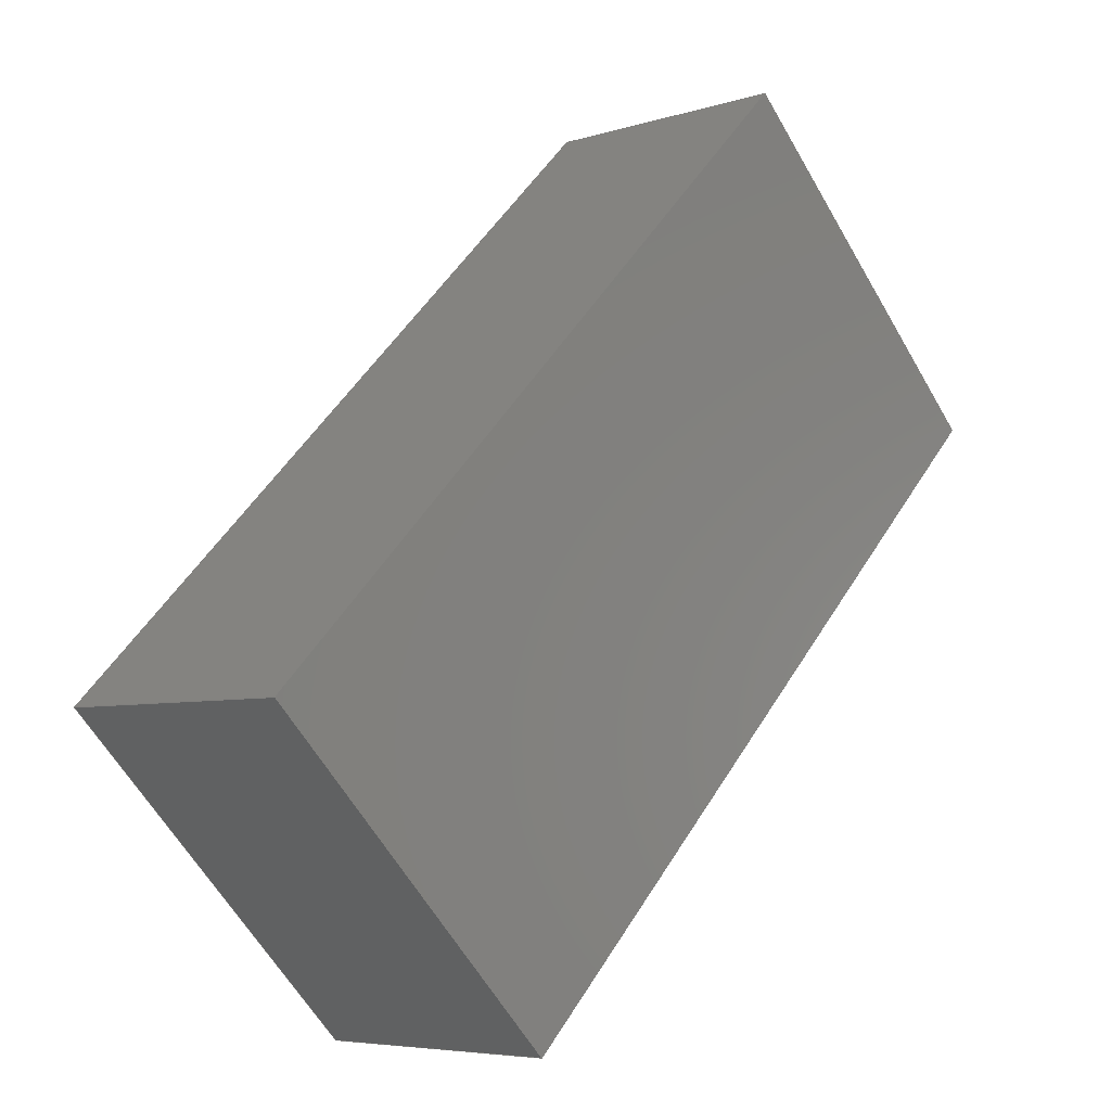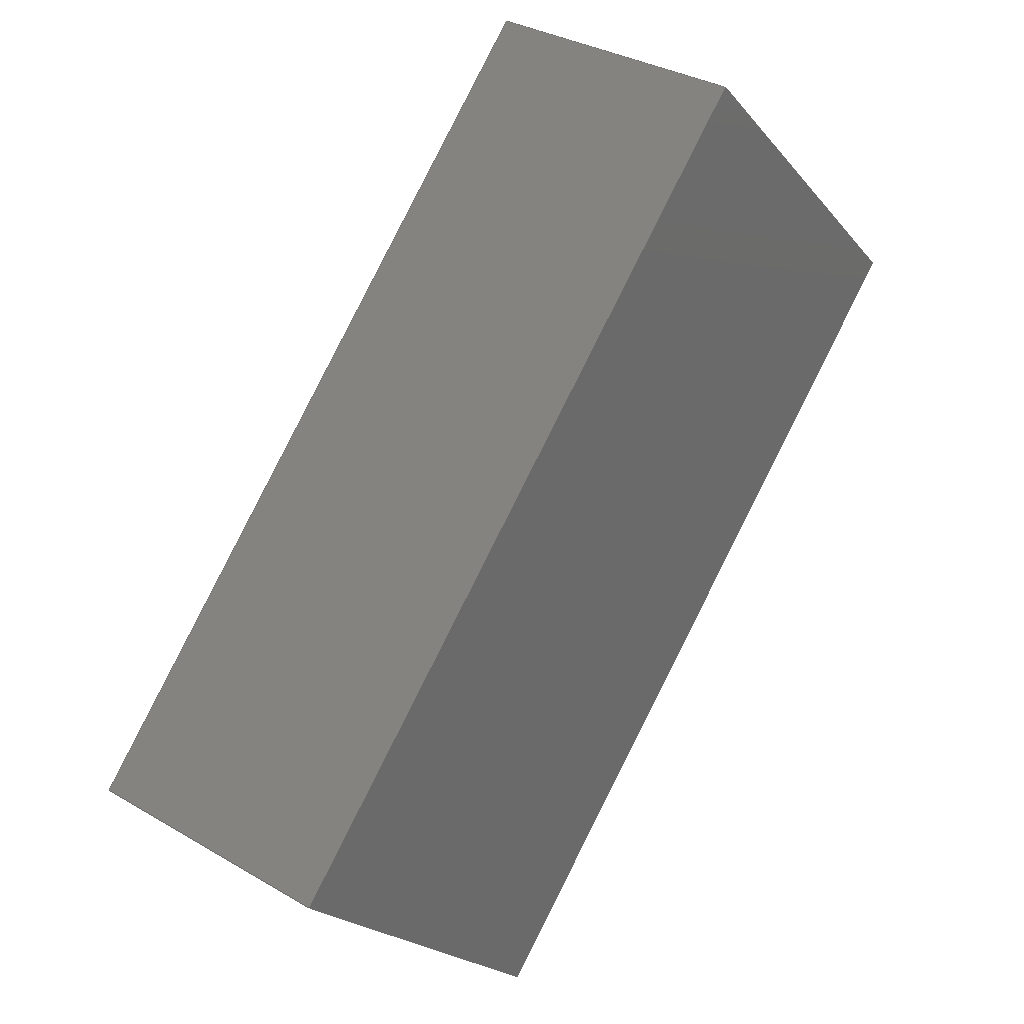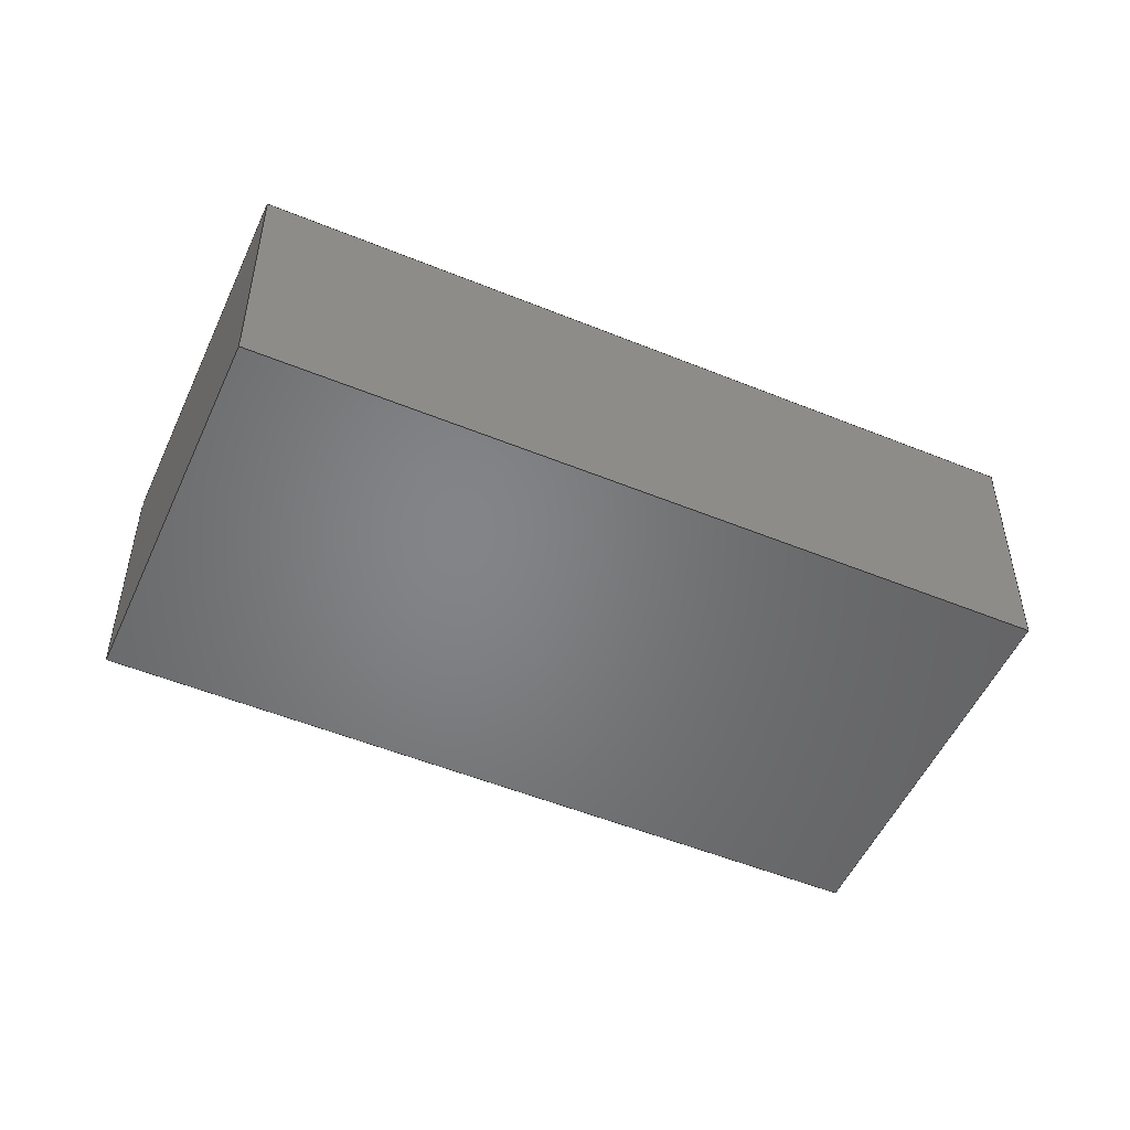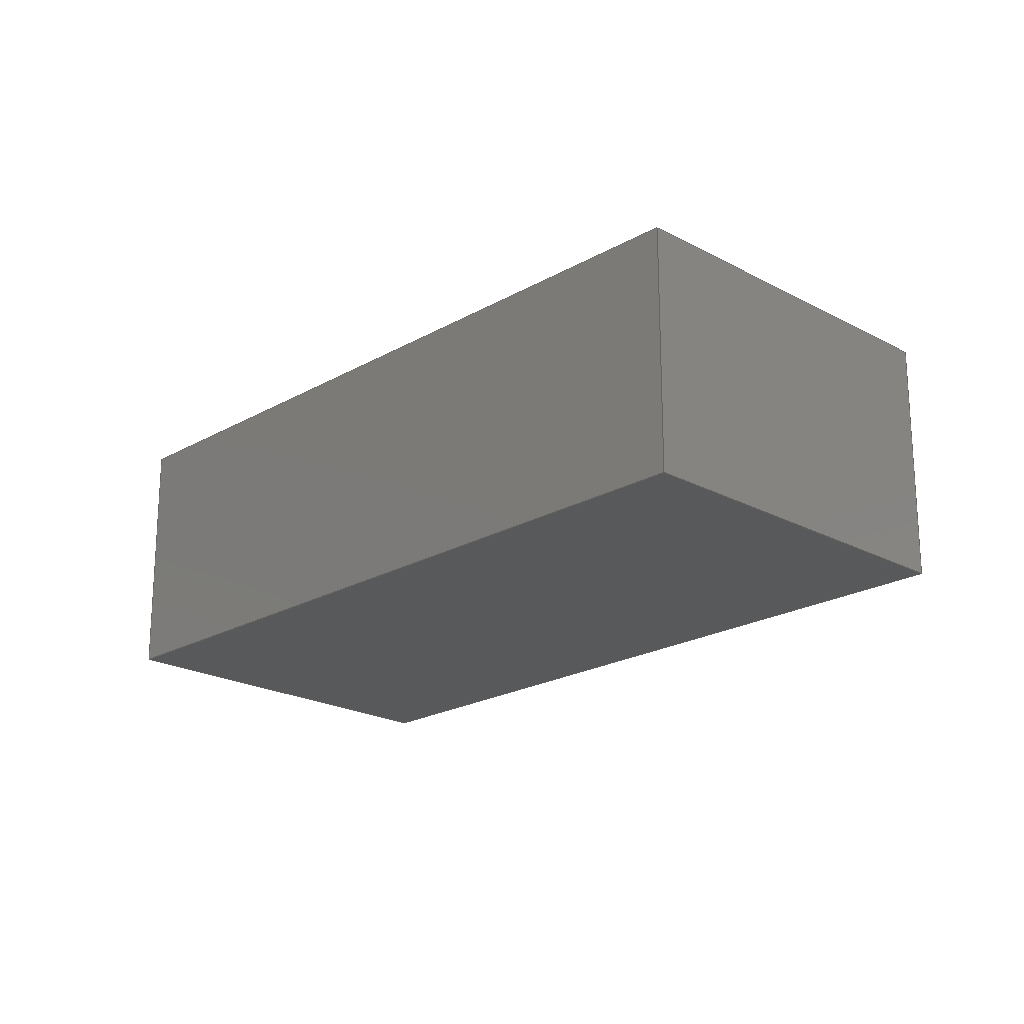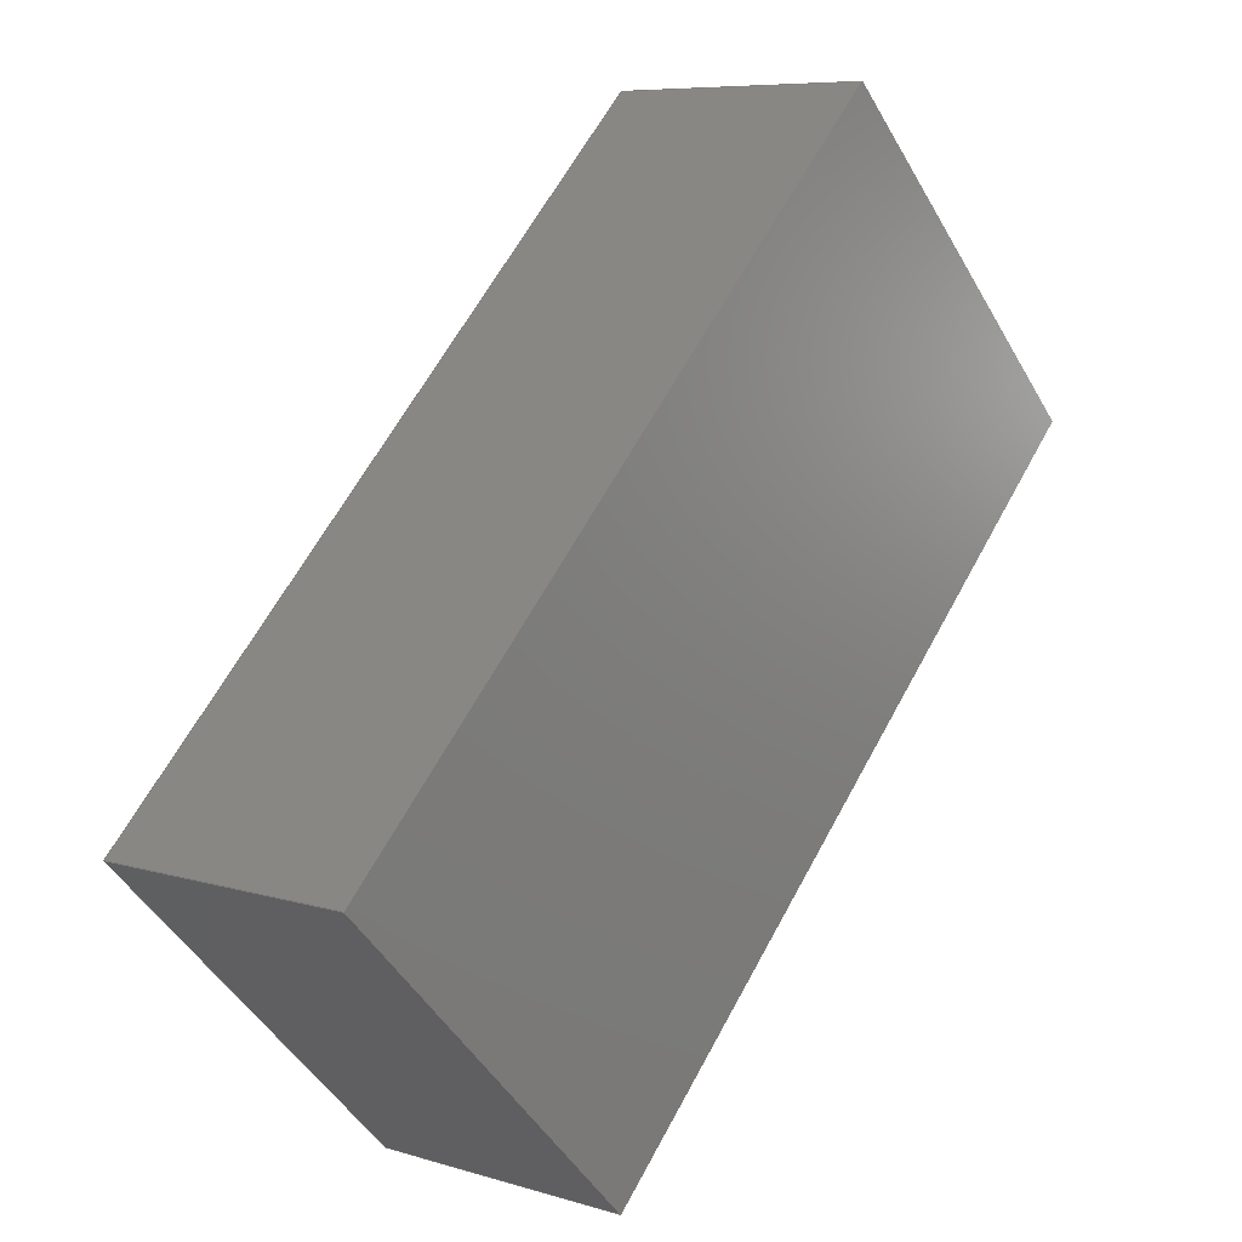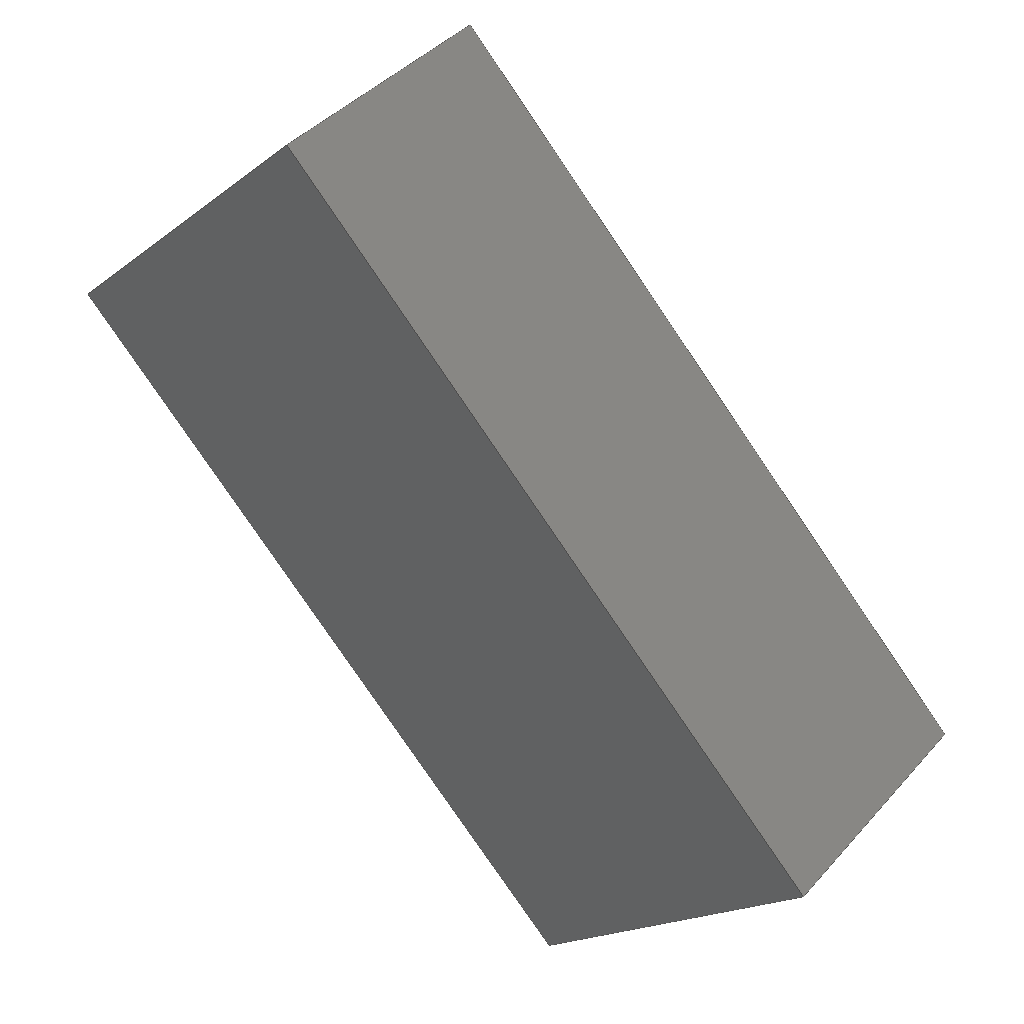
<metadata>
{"format":"step","ext":"stp","renderer":"f3d","projection":"perspective","resolution":1024,"background":"white","views":[{"elev":-5.7,"azim":-45.6,"up":"+Y"},{"elev":32.3,"azim":-50.4,"up":"+Y"},{"elev":-51.8,"azim":21.1,"up":"+Z"},{"elev":-21.1,"azim":-89.2,"up":"+Z"},{"elev":7.4,"azim":-48.8,"up":"+Y"},{"elev":41.2,"azim":-142.6,"up":"+Y"}]}
</metadata>
<code>
ISO-10303-21;
DATA;
#1=MECHANICAL_DESIGN_GEOMETRIC_PRESENTATION_REPRESENTATION('',(#94,#92,
#91,#93),#165);
#2=SHAPE_REPRESENTATION_RELATIONSHIP('SRR','None',#174,#3);
#3=ADVANCED_BREP_SHAPE_REPRESENTATION('',(#4),#164);
#4=MANIFOLD_SOLID_BREP('Solid1',#101);
#5=FACE_OUTER_BOUND('',#11,.T.);
#6=FACE_OUTER_BOUND('',#12,.T.);
#7=FACE_OUTER_BOUND('',#13,.T.);
#8=FACE_OUTER_BOUND('',#14,.T.);
#9=FACE_OUTER_BOUND('',#15,.T.);
#10=FACE_OUTER_BOUND('',#16,.T.);
#11=EDGE_LOOP('',(#61,#62,#63,#64));
#12=EDGE_LOOP('',(#65,#66,#67,#68));
#13=EDGE_LOOP('',(#69,#70,#71,#72));
#14=EDGE_LOOP('',(#73,#74,#75,#76));
#15=EDGE_LOOP('',(#77,#78,#79,#80));
#16=EDGE_LOOP('',(#81,#82,#83,#84));
#17=LINE('',#139,#29);
#18=LINE('',#141,#30);
#19=LINE('',#143,#31);
#20=LINE('',#144,#32);
#21=LINE('',#147,#33);
#22=LINE('',#149,#34);
#23=LINE('',#150,#35);
#24=LINE('',#153,#36);
#25=LINE('',#155,#37);
#26=LINE('',#156,#38);
#27=LINE('',#158,#39);
#28=LINE('',#159,#40);
#29=VECTOR('',#113,1.575);
#30=VECTOR('',#114,1);
#31=VECTOR('',#115,1.575);
#32=VECTOR('',#116,1);
#33=VECTOR('',#119,3.195);
#34=VECTOR('',#120,1);
#35=VECTOR('',#121,3.195);
#36=VECTOR('',#124,1.575);
#37=VECTOR('',#125,1);
#38=VECTOR('',#126,1.575);
#39=VECTOR('',#129,3.195);
#40=VECTOR('',#130,3.195);
#41=VERTEX_POINT('',#137);
#42=VERTEX_POINT('',#138);
#43=VERTEX_POINT('',#140);
#44=VERTEX_POINT('',#142);
#45=VERTEX_POINT('',#146);
#46=VERTEX_POINT('',#148);
#47=VERTEX_POINT('',#152);
#48=VERTEX_POINT('',#154);
#49=EDGE_CURVE('',#41,#42,#17,.T.);
#50=EDGE_CURVE('',#43,#41,#18,.T.);
#51=EDGE_CURVE('',#43,#44,#19,.T.);
#52=EDGE_CURVE('',#44,#42,#20,.T.);
#53=EDGE_CURVE('',#45,#41,#21,.T.);
#54=EDGE_CURVE('',#46,#45,#22,.T.);
#55=EDGE_CURVE('',#46,#43,#23,.T.);
#56=EDGE_CURVE('',#45,#47,#24,.T.);
#57=EDGE_CURVE('',#48,#47,#25,.T.);
#58=EDGE_CURVE('',#46,#48,#26,.T.);
#59=EDGE_CURVE('',#42,#47,#27,.T.);
#60=EDGE_CURVE('',#44,#48,#28,.T.);
#61=ORIENTED_EDGE('',*,*,#49,.F.);
#62=ORIENTED_EDGE('',*,*,#50,.F.);
#63=ORIENTED_EDGE('',*,*,#51,.T.);
#64=ORIENTED_EDGE('',*,*,#52,.T.);
#65=ORIENTED_EDGE('',*,*,#53,.F.);
#66=ORIENTED_EDGE('',*,*,#54,.F.);
#67=ORIENTED_EDGE('',*,*,#55,.T.);
#68=ORIENTED_EDGE('',*,*,#50,.T.);
#69=ORIENTED_EDGE('',*,*,#56,.T.);
#70=ORIENTED_EDGE('',*,*,#57,.F.);
#71=ORIENTED_EDGE('',*,*,#58,.F.);
#72=ORIENTED_EDGE('',*,*,#54,.T.);
#73=ORIENTED_EDGE('',*,*,#59,.F.);
#74=ORIENTED_EDGE('',*,*,#52,.F.);
#75=ORIENTED_EDGE('',*,*,#60,.T.);
#76=ORIENTED_EDGE('',*,*,#57,.T.);
#77=ORIENTED_EDGE('',*,*,#51,.F.);
#78=ORIENTED_EDGE('',*,*,#55,.F.);
#79=ORIENTED_EDGE('',*,*,#58,.T.);
#80=ORIENTED_EDGE('',*,*,#60,.F.);
#81=ORIENTED_EDGE('',*,*,#49,.T.);
#82=ORIENTED_EDGE('',*,*,#59,.T.);
#83=ORIENTED_EDGE('',*,*,#56,.F.);
#84=ORIENTED_EDGE('',*,*,#53,.T.);
#85=PLANE('',#103);
#86=PLANE('',#104);
#87=PLANE('',#105);
#88=PLANE('',#106);
#89=PLANE('',#107);
#90=PLANE('',#108);
#91=STYLED_ITEM('',(#183),#95);
#92=STYLED_ITEM('',(#183),#96);
#93=STYLED_ITEM('',(#183),#98);
#94=STYLED_ITEM('',(#183),#4);
#95=ADVANCED_FACE('',(#5),#85,.T.);
#96=ADVANCED_FACE('',(#6),#86,.T.);
#97=ADVANCED_FACE('',(#7),#87,.F.);
#98=ADVANCED_FACE('',(#8),#88,.T.);
#99=ADVANCED_FACE('',(#9),#89,.T.);
#100=ADVANCED_FACE('',(#10),#90,.F.);
#101=CLOSED_SHELL('',(#95,#96,#97,#98,#99,#100));
#102=AXIS2_PLACEMENT_3D('placement',#135,#109,#110);
#103=AXIS2_PLACEMENT_3D('',#136,#111,#112);
#104=AXIS2_PLACEMENT_3D('',#145,#117,#118);
#105=AXIS2_PLACEMENT_3D('',#151,#122,#123);
#106=AXIS2_PLACEMENT_3D('',#157,#127,#128);
#107=AXIS2_PLACEMENT_3D('',#160,#131,#132);
#108=AXIS2_PLACEMENT_3D('',#161,#133,#134);
#109=DIRECTION('axis',(0,0,1));
#110=DIRECTION('refdir',(1,0,0));
#111=DIRECTION('center_axis',(0.7071,0.7071,4.14e-16));
#112=DIRECTION('ref_axis',(8.882e-16,0,-1));
#113=DIRECTION('',(-0.7071,0.7071,-2.347e-16));
#114=DIRECTION('',(-4.587e-16,-1.268e-16,1));
#115=DIRECTION('',(-0.7071,0.7071,-2.347e-16));
#116=DIRECTION('',(-4.587e-16,-1.268e-16,1));
#117=DIRECTION('center_axis',(0.7071,-0.7071,2.347e-16));
#118=DIRECTION('ref_axis',(0.7071,0.7071,4.441e-16));
#119=DIRECTION('',(0.7071,0.7071,4.14e-16));
#120=DIRECTION('',(-4.587e-16,-1.268e-16,1));
#121=DIRECTION('',(0.7071,0.7071,4.14e-16));
#122=DIRECTION('center_axis',(0.7071,0.7071,4.14e-16));
#123=DIRECTION('ref_axis',(0,1.11e-16,-1));
#124=DIRECTION('',(-0.7071,0.7071,-2.347e-16));
#125=DIRECTION('',(-4.587e-16,-1.268e-16,1));
#126=DIRECTION('',(-0.7071,0.7071,-2.347e-16));
#127=DIRECTION('center_axis',(-0.7071,0.7071,-2.347e-16));
#128=DIRECTION('ref_axis',(0,0,1));
#129=DIRECTION('',(-0.7071,-0.7071,-4.14e-16));
#130=DIRECTION('',(-0.7071,-0.7071,-4.14e-16));
#131=DIRECTION('center_axis',(4.587e-16,1.268e-16,
-1));
#132=DIRECTION('ref_axis',(-1,0,-4.441e-16));
#133=DIRECTION('center_axis',(4.587e-16,1.268e-16,
-1));
#134=DIRECTION('ref_axis',(-1,0,-4.441e-16));
#135=CARTESIAN_POINT('',(0,0,0));
#136=CARTESIAN_POINT('Origin',(-6.694,2.738,0.68));
#137=CARTESIAN_POINT('',(-8.062,4.106,1.68));
#138=CARTESIAN_POINT('',(-9.176,5.22,1.68));
#139=CARTESIAN_POINT('',(-6.694,2.738,1.68));
#140=CARTESIAN_POINT('',(-8.062,4.106,0.68));
#141=CARTESIAN_POINT('',(-8.062,4.106,0.68));
#142=CARTESIAN_POINT('',(-9.176,5.22,0.68));
#143=CARTESIAN_POINT('',(-6.694,2.738,0.68));
#144=CARTESIAN_POINT('',(-9.176,5.22,0.68));
#145=CARTESIAN_POINT('Origin',(-11.12,1.052,0.68));
#146=CARTESIAN_POINT('',(-10.32,1.848,1.68));
#147=CARTESIAN_POINT('',(-11.12,1.052,1.68));
#148=CARTESIAN_POINT('',(-10.32,1.848,0.68));
#149=CARTESIAN_POINT('',(-10.32,1.848,0.68));
#150=CARTESIAN_POINT('',(-11.12,1.052,0.68));
#151=CARTESIAN_POINT('Origin',(-8.953,0.4788,0.68));
#152=CARTESIAN_POINT('',(-11.43,2.961,1.68));
#153=CARTESIAN_POINT('',(-8.953,0.4788,1.68));
#154=CARTESIAN_POINT('',(-11.43,2.961,0.68));
#155=CARTESIAN_POINT('',(-11.43,2.961,0.68));
#156=CARTESIAN_POINT('',(-8.953,0.4788,0.68));
#157=CARTESIAN_POINT('Origin',(-12.23,2.165,0.68));
#158=CARTESIAN_POINT('',(-12.23,2.165,1.68));
#159=CARTESIAN_POINT('',(-12.23,2.165,0.68));
#160=CARTESIAN_POINT('Origin',(-9.749,-0.3172,0.68));
#161=CARTESIAN_POINT('Origin',(-9.749,-0.3172,1.68));
#162=UNCERTAINTY_MEASURE_WITH_UNIT(LENGTH_MEASURE(0.01),#166,
'DISTANCE_ACCURACY_VALUE',
'Maximum model space distance between geometric entities at asserted c
onnectivities');
#163=UNCERTAINTY_MEASURE_WITH_UNIT(LENGTH_MEASURE(1e-06),#166,
'DISTANCE_ACCURACY_VALUE',
'Maximum model space distance between geometric entities at asserted c
onnectivities');
#164=(
GEOMETRIC_REPRESENTATION_CONTEXT(3)
GLOBAL_UNCERTAINTY_ASSIGNED_CONTEXT((#162))
GLOBAL_UNIT_ASSIGNED_CONTEXT((#166,#169,#167))
REPRESENTATION_CONTEXT('','3D')
);
#165=(
GEOMETRIC_REPRESENTATION_CONTEXT(3)
GLOBAL_UNCERTAINTY_ASSIGNED_CONTEXT((#163))
GLOBAL_UNIT_ASSIGNED_CONTEXT((#166,#169,#167))
REPRESENTATION_CONTEXT('','3D')
);
#166=(
LENGTH_UNIT()
NAMED_UNIT(*)
SI_UNIT(.MILLI.,.METRE.)
);
#167=(
NAMED_UNIT(*)
SI_UNIT($,.STERADIAN.)
SOLID_ANGLE_UNIT()
);
#168=DIMENSIONAL_EXPONENTS(0,0,0,0,0,0,0);
#169=(
CONVERSION_BASED_UNIT('degree',#171)
NAMED_UNIT(#168)
PLANE_ANGLE_UNIT()
);
#170=(
NAMED_UNIT(*)
PLANE_ANGLE_UNIT()
SI_UNIT($,.RADIAN.)
);
#171=PLANE_ANGLE_MEASURE_WITH_UNIT(PLANE_ANGLE_MEASURE(0.01745),#170);
#172=SHAPE_DEFINITION_REPRESENTATION(#173,#174);
#173=PRODUCT_DEFINITION_SHAPE('',$,#176);
#174=SHAPE_REPRESENTATION('',(#102),#164);
#175=PRODUCT_DEFINITION_CONTEXT('part definition',#180,'design');
#176=PRODUCT_DEFINITION('amt103-v_17','amt103-v_17',#177,#175);
#177=PRODUCT_DEFINITION_FORMATION('',$,#182);
#178=PRODUCT_RELATED_PRODUCT_CATEGORY('amt103-v_17','amt103-v_17',(#182));
#179=APPLICATION_PROTOCOL_DEFINITION('international standard',
'automotive_design',2009,#180);
#180=APPLICATION_CONTEXT(
'Core Data for Automotive Mechanical Design Process');
#181=PRODUCT_CONTEXT('part definition',#180,'mechanical');
#182=PRODUCT('amt103-v_17','amt103-v_17',$,(#181));
#183=PRESENTATION_STYLE_ASSIGNMENT((#184));
#184=SURFACE_STYLE_USAGE(.BOTH.,#185);
#185=SURFACE_SIDE_STYLE('',(#186));
#186=SURFACE_STYLE_FILL_AREA(#187);
#187=FILL_AREA_STYLE('',(#188));
#188=FILL_AREA_STYLE_COLOUR('',#189);
#189=COLOUR_RGB('',0.9098,0.4431,0.03137);
ENDSEC;
END-ISO-10303-21;

</code>
